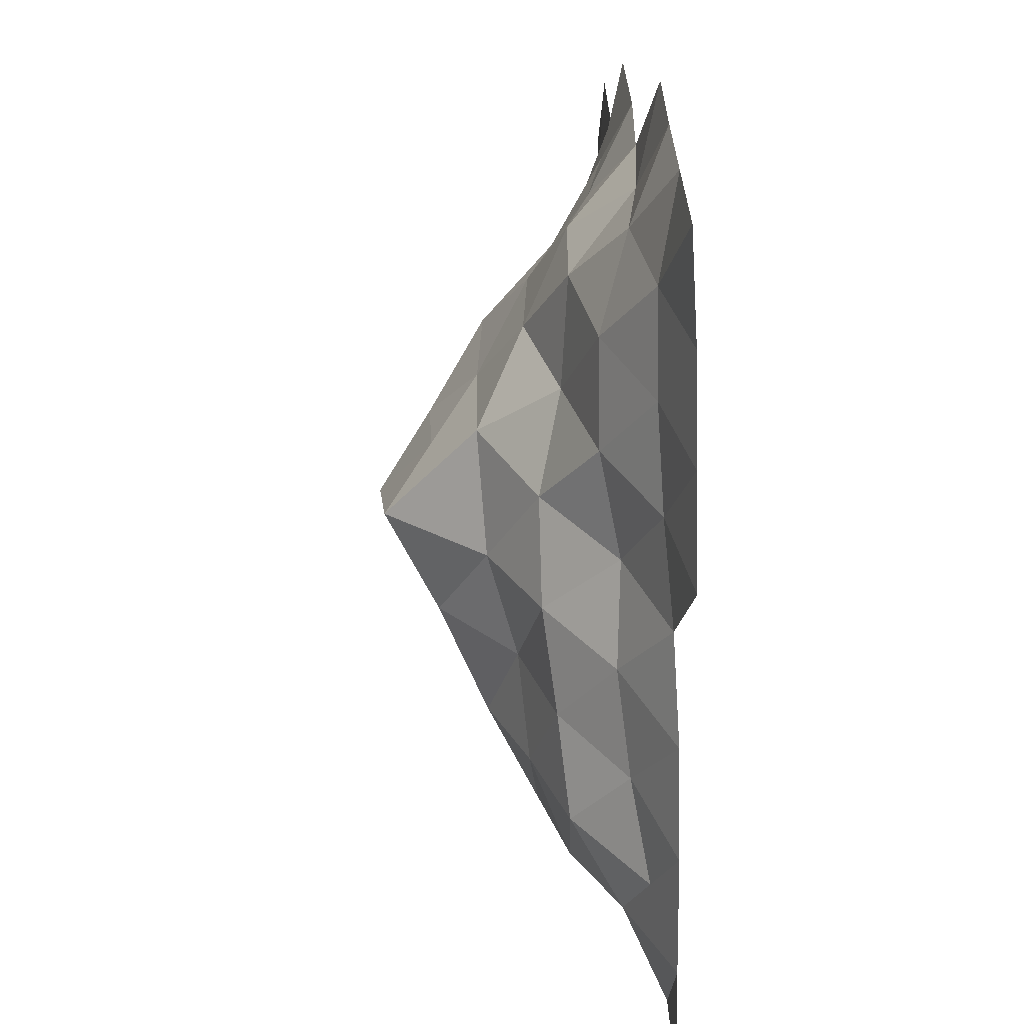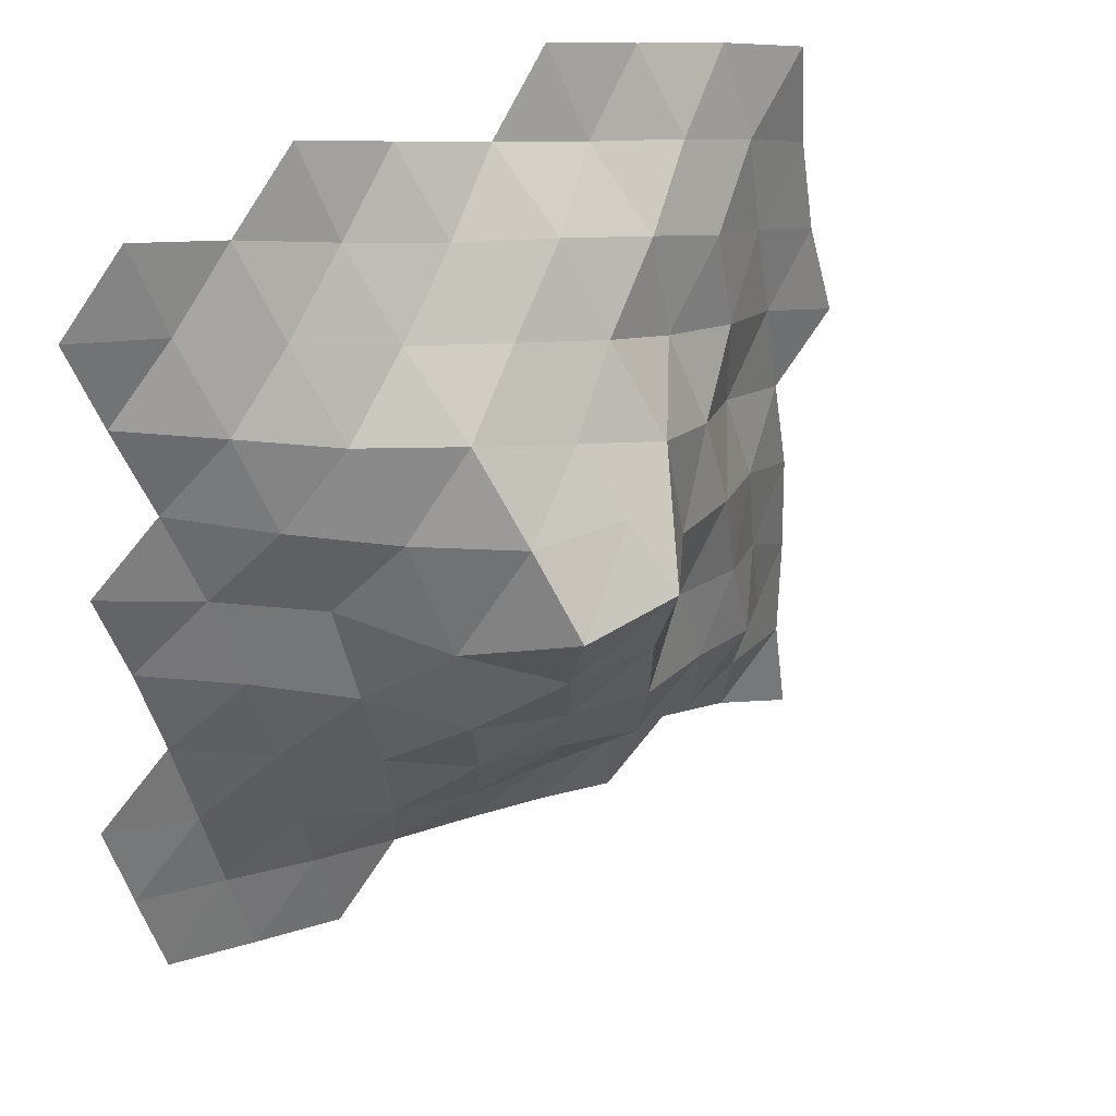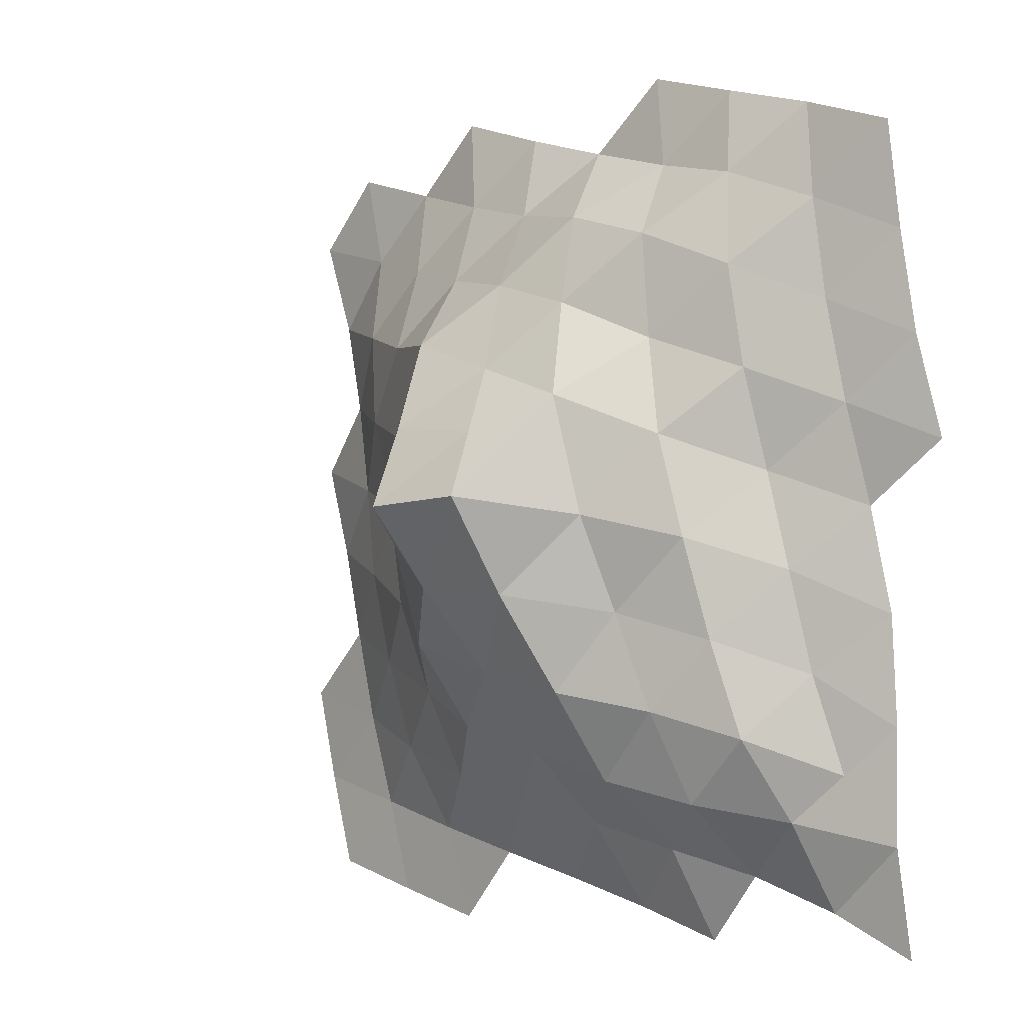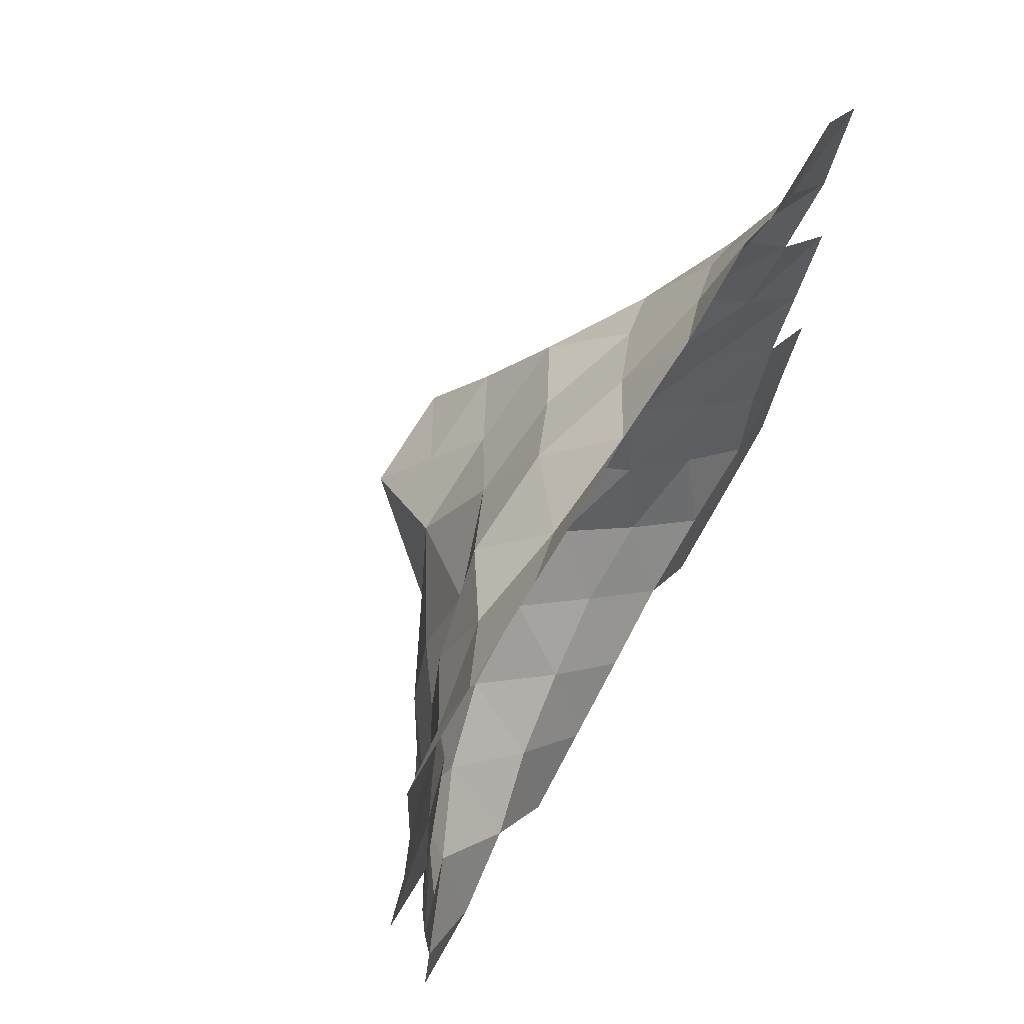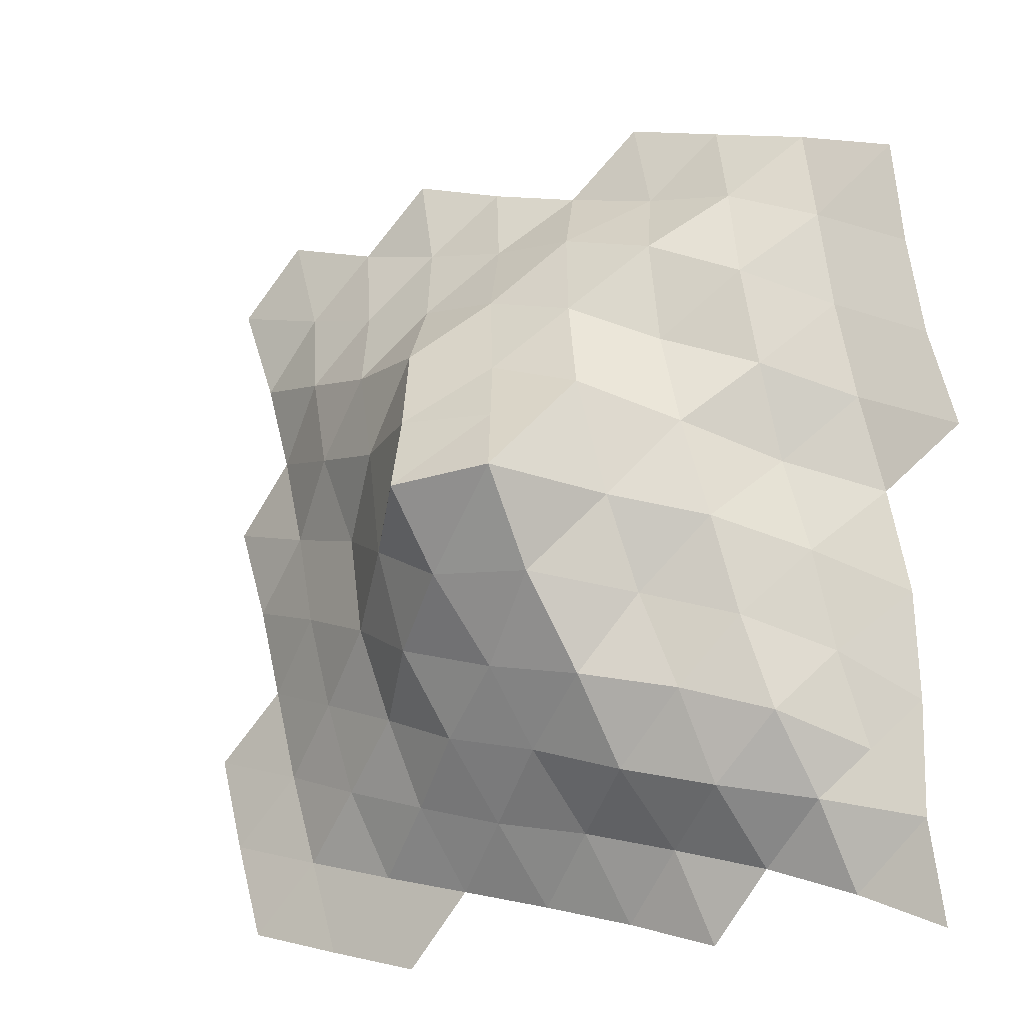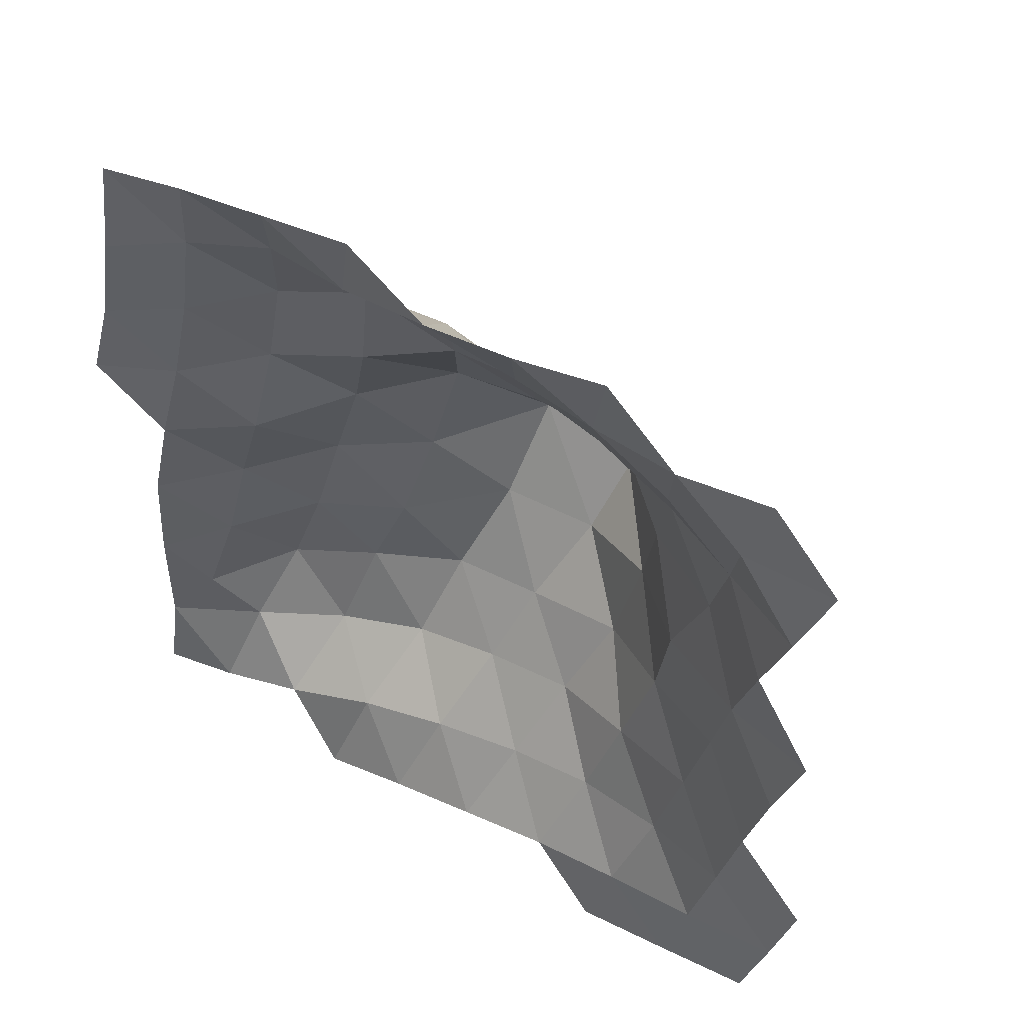
<metadata>
{"format":"obj","ext":"obj","renderer":"f3d","projection":"perspective","resolution":1024,"background":"white","views":[{"elev":18.6,"azim":-93.8,"up":"+Z"},{"elev":34.5,"azim":144.8,"up":"+Z"},{"elev":-0.0,"azim":-136.4,"up":"+Z"},{"elev":69.6,"azim":-59.0,"up":"+Z"},{"elev":-13.7,"azim":-152.2,"up":"+Z"},{"elev":51.4,"azim":34.5,"up":"+Z"}]}
</metadata>
<code>
v -22.98 1.934 -30.48
v -22.07 1.948 -24.49
v -17.91 1.869 -28.51
v -16.72 4.225 -23.43
v -12.84 2.441 -26.94
v -19.41 3.108 -20.73
v -11.64 6.653 -22.64
v -15.38 6.973 -18.76
v -22.1 1.992 -18.03
v -7.802 3.676 -25.77
v -18 4.07 -15.26
v -10.43 8.787 -17.43
v -6.493 8.028 -21.6
v -9.282 1.675 -31.04
v -13.68 7.555 -13.41
v -21.81 2.089 -11.92
v -2.573 4.428 -24.65
v -4.138 1.832 -29.7
v -16.92 4.74 -9.555
v -8.365 9.306 -12.01
v -5.261 10.8 -16.54
v -1.099 8.13 -20.18
v -12.36 8.299 -7.791
v -20.59 2.338 -6.092
v 2.757 5.045 -23.85
v 1.133 2.009 -28.54
v -15.2 4.437 -4.141
v -7.213 10.94 -6.578
v -3.461 13.48 -11.04
v 0.2623 10.79 -15.68
v 4.337 8.086 -19.17
v -10.66 8.351 -2.106
v -19.28 2.789 -0.4648
v 8.024 4.943 -22.65
v 6.48 2.228 -27.45
v -14.4 5.537 1.524
v -24.84 1.835 -2.534
v -5.604 11.4 0.1327
v -2.699 16.49 -5.556
v 2.26 13.79 -10.77
v 6.21 10.33 -14.23
v 9.481 6.311 -17.5
v -8.907 7.062 3.349
v -23.14 1.749 3.158
v -18.14 3.051 5.2
v 13.48 3.947 -21.3
v 11.84 2.192 -26.39
v -13.32 5.536 7.303
v -3.807 8.722 5.516
v -1.365 13.78 -1.886
v 3.408 16.65 -6.128
v 7.517 11.04 -8.387
v 11.04 7.144 -12.06
v 14.88 4.484 -15.93
v 10.29 1.933 -31.87
v -8.05 6.643 9.313
v -22.12 1.757 8.871
v -17.27 3.055 10.84
v -0.03087 11.07 1.783
v 18.74 2.271 -19.87
v 17.34 1.998 -25.23
v 15.78 1.934 -30.73
v -12.04 3.93 12.65
v -2.45 6.224 10.7
v 1.693 8.099 6.862
v 4.512 13.61 -1.591
v 12.17 6.495 -6.31
v 16.3 4.487 -10.45
v 20.1 2.227 -14.47
v -6.532 2.949 13.64
v -21.49 2.018 14.79
v -16.04 1.931 16.34
v 5.91 10.43 3.432
v 9.262 9.286 -1.852
v 24.29 1.84 -18.54
v 22.88 1.938 -23.99
v 21.34 1.948 -29.49
v -10.45 1.763 17.66
v -0.9805 2.331 14.91
v 3.042 4.553 11.37
v 7.135 6.271 7.617
v 14.53 6.082 -0.8115
v 17.73 3.682 -5.043
v 21.55 1.996 -9.124
v -4.865 1.544 19.01
v 11.12 7.364 3.646
v 4.574 1.924 16.31
v 8.54 3.244 12.48
v 12.46 4.332 8.571
v 16.2 4.698 4.646
v 19.49 2.729 0.3161
v 23.27 1.825 -3.792
v 10.08 1.867 17.86
v 13.98 2.107 13.77
v 17.74 2.484 9.81
v 21.39 1.973 5.621
v 19.5 1.952 15.21
v 23.33 1.924 11.02
f 1 2 3
f 4 3 2
f 4 5 3
f 6 4 2
f 4 7 5
f 6 8 4
f 6 2 9
f 8 7 4
f 7 10 5
f 6 11 8
f 6 9 11
f 8 12 7
f 7 13 10
f 5 10 14
f 11 15 8
f 16 11 9
f 8 15 12
f 7 12 13
f 10 13 17
f 10 18 14
f 11 19 15
f 16 19 11
f 15 20 12
f 12 21 13
f 13 22 17
f 10 17 18
f 19 23 15
f 24 19 16
f 15 23 20
f 12 20 21
f 21 22 13
f 17 22 25
f 17 26 18
f 19 27 23
f 24 27 19
f 23 28 20
f 20 29 21
f 21 30 22
f 22 31 25
f 17 25 26
f 27 32 23
f 24 33 27
f 23 32 28
f 20 28 29
f 21 29 30
f 22 30 31
f 25 31 34
f 25 35 26
f 27 36 32
f 24 37 33
f 27 33 36
f 32 38 28
f 28 39 29
f 29 40 30
f 30 41 31
f 31 42 34
f 25 34 35
f 36 43 32
f 44 33 37
f 45 36 33
f 43 38 32
f 38 39 28
f 29 39 40
f 30 40 41
f 31 41 42
f 34 42 46
f 34 47 35
f 48 43 36
f 45 33 44
f 45 48 36
f 43 49 38
f 50 39 38
f 39 51 40
f 40 52 41
f 41 53 42
f 42 54 46
f 34 46 47
f 35 47 55
f 48 56 43
f 57 45 44
f 45 58 48
f 43 56 49
f 38 49 59
f 39 50 51
f 38 59 50
f 51 52 40
f 41 52 53
f 53 54 42
f 46 54 60
f 46 61 47
f 62 55 47
f 48 63 56
f 57 58 45
f 58 63 48
f 56 64 49
f 49 65 59
f 51 50 66
f 59 66 50
f 51 66 52
f 52 67 53
f 53 68 54
f 54 69 60
f 46 60 61
f 61 62 47
f 63 70 56
f 57 71 58
f 72 63 58
f 56 70 64
f 49 64 65
f 59 65 73
f 59 73 66
f 52 66 74
f 52 74 67
f 53 67 68
f 54 68 69
f 60 69 75
f 61 60 76
f 77 62 61
f 63 78 70
f 72 58 71
f 72 78 63
f 70 79 64
f 64 80 65
f 65 81 73
f 73 74 66
f 74 82 67
f 67 83 68
f 68 84 69
f 60 75 76
f 77 61 76
f 78 85 70
f 85 79 70
f 64 79 80
f 65 80 81
f 73 81 86
f 73 86 74
f 74 86 82
f 67 82 83
f 68 83 84
f 87 80 79
f 80 88 81
f 81 89 86
f 86 90 82
f 82 91 83
f 83 92 84
f 87 88 80
f 81 88 89
f 86 89 90
f 82 90 91
f 83 91 92
f 87 93 88
f 88 94 89
f 89 95 90
f 90 96 91
f 88 93 94
f 89 94 95
f 90 95 96
f 94 97 95
f 96 95 98
f 95 97 98

</code>
